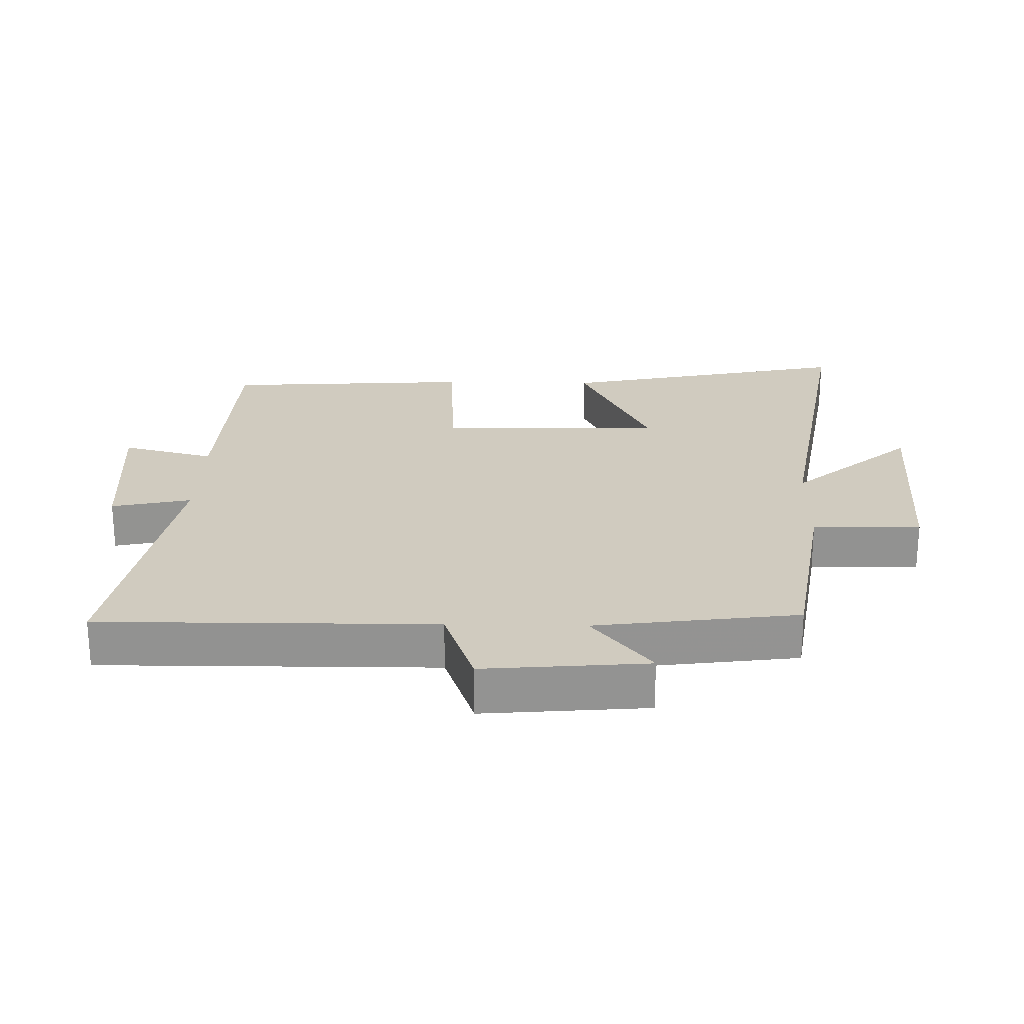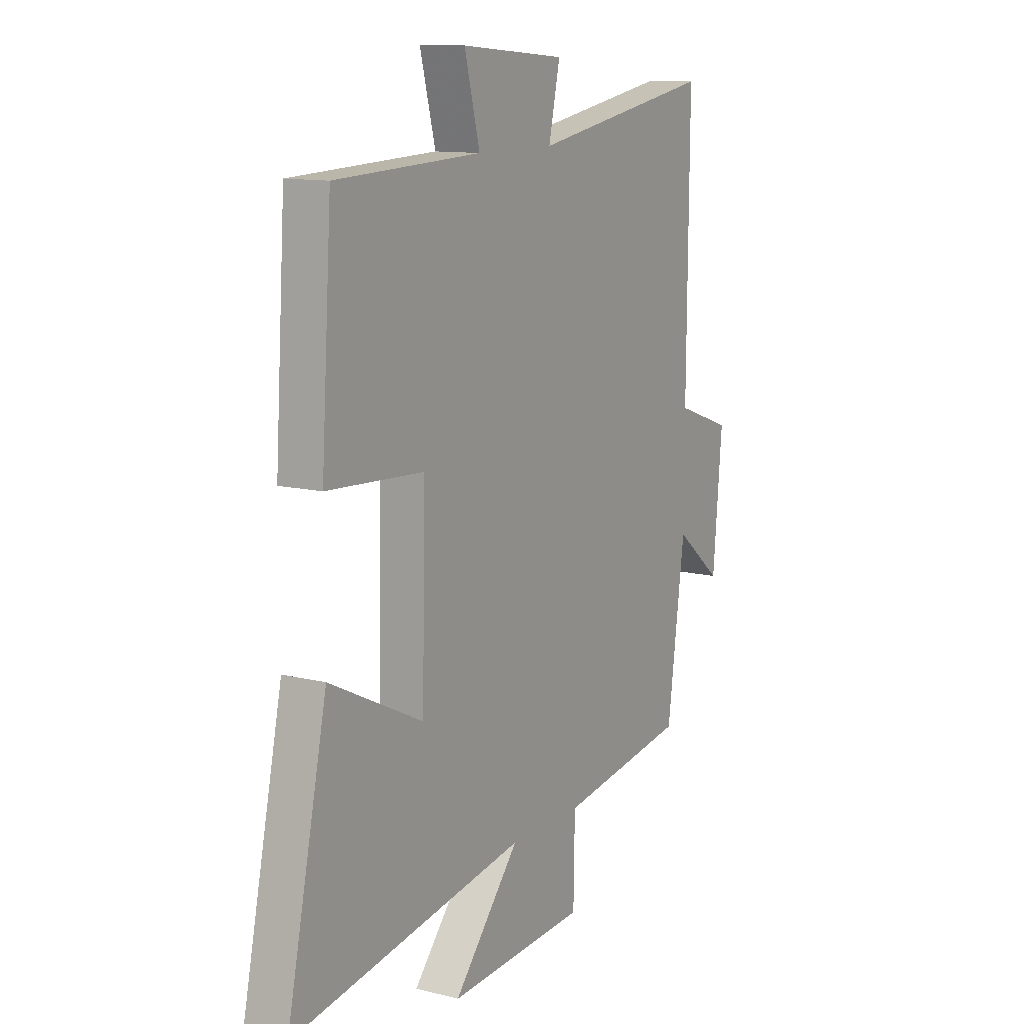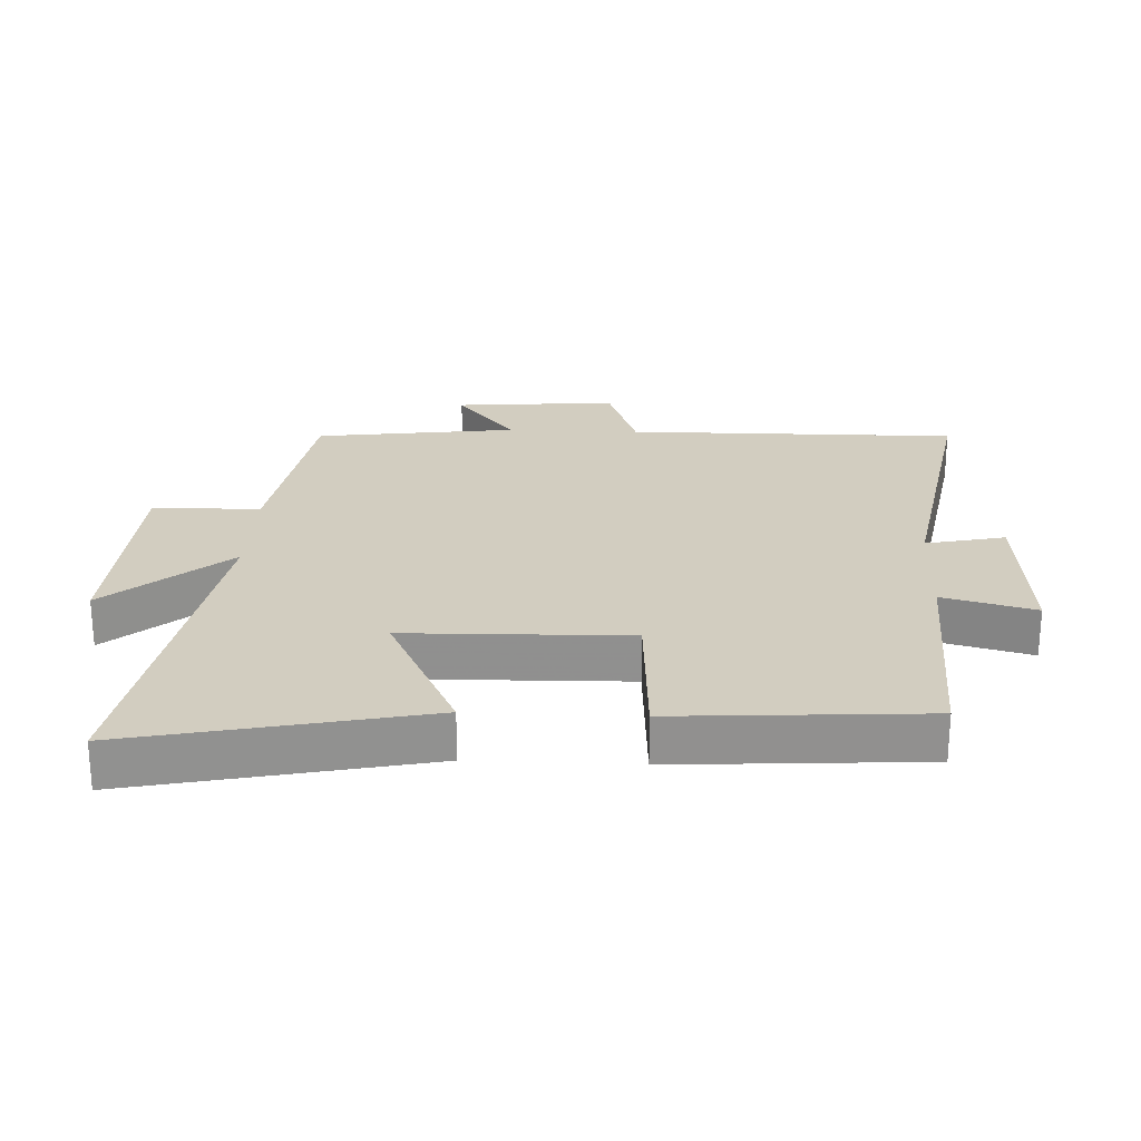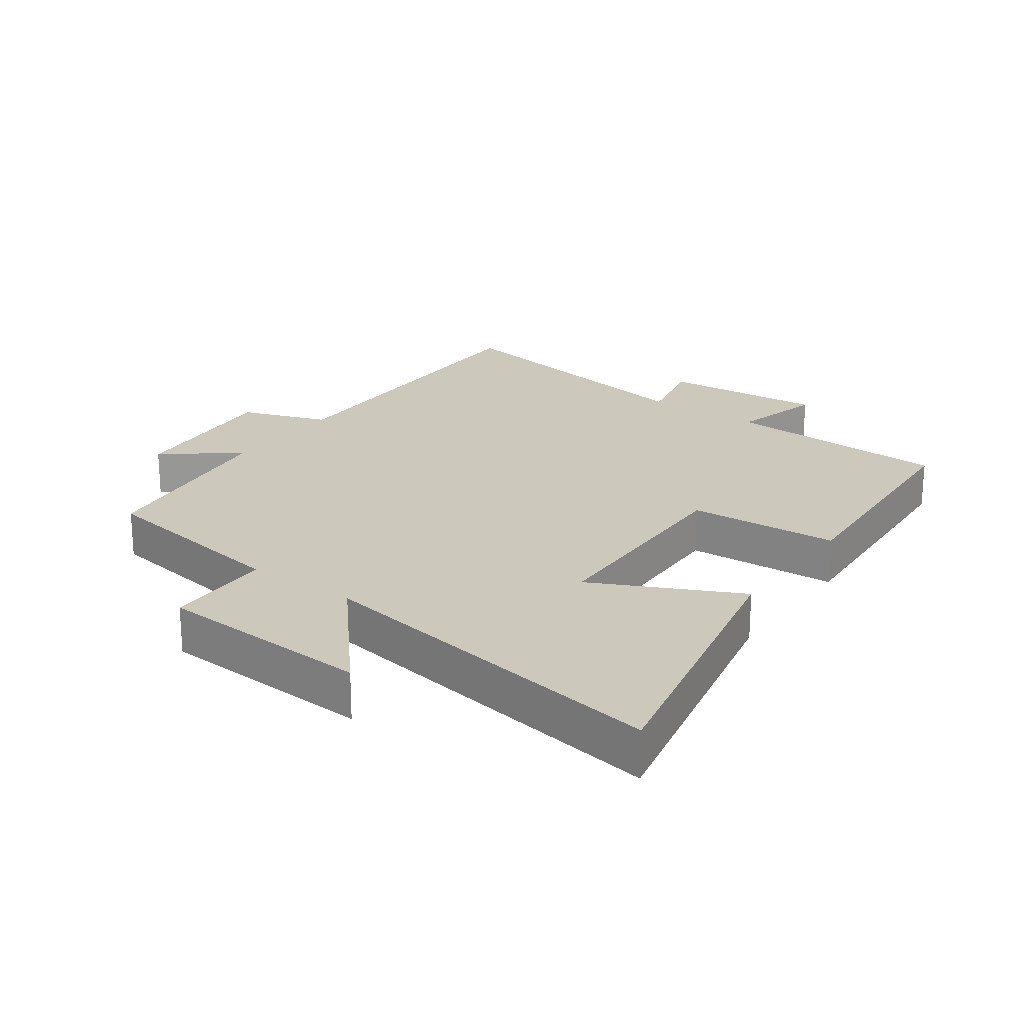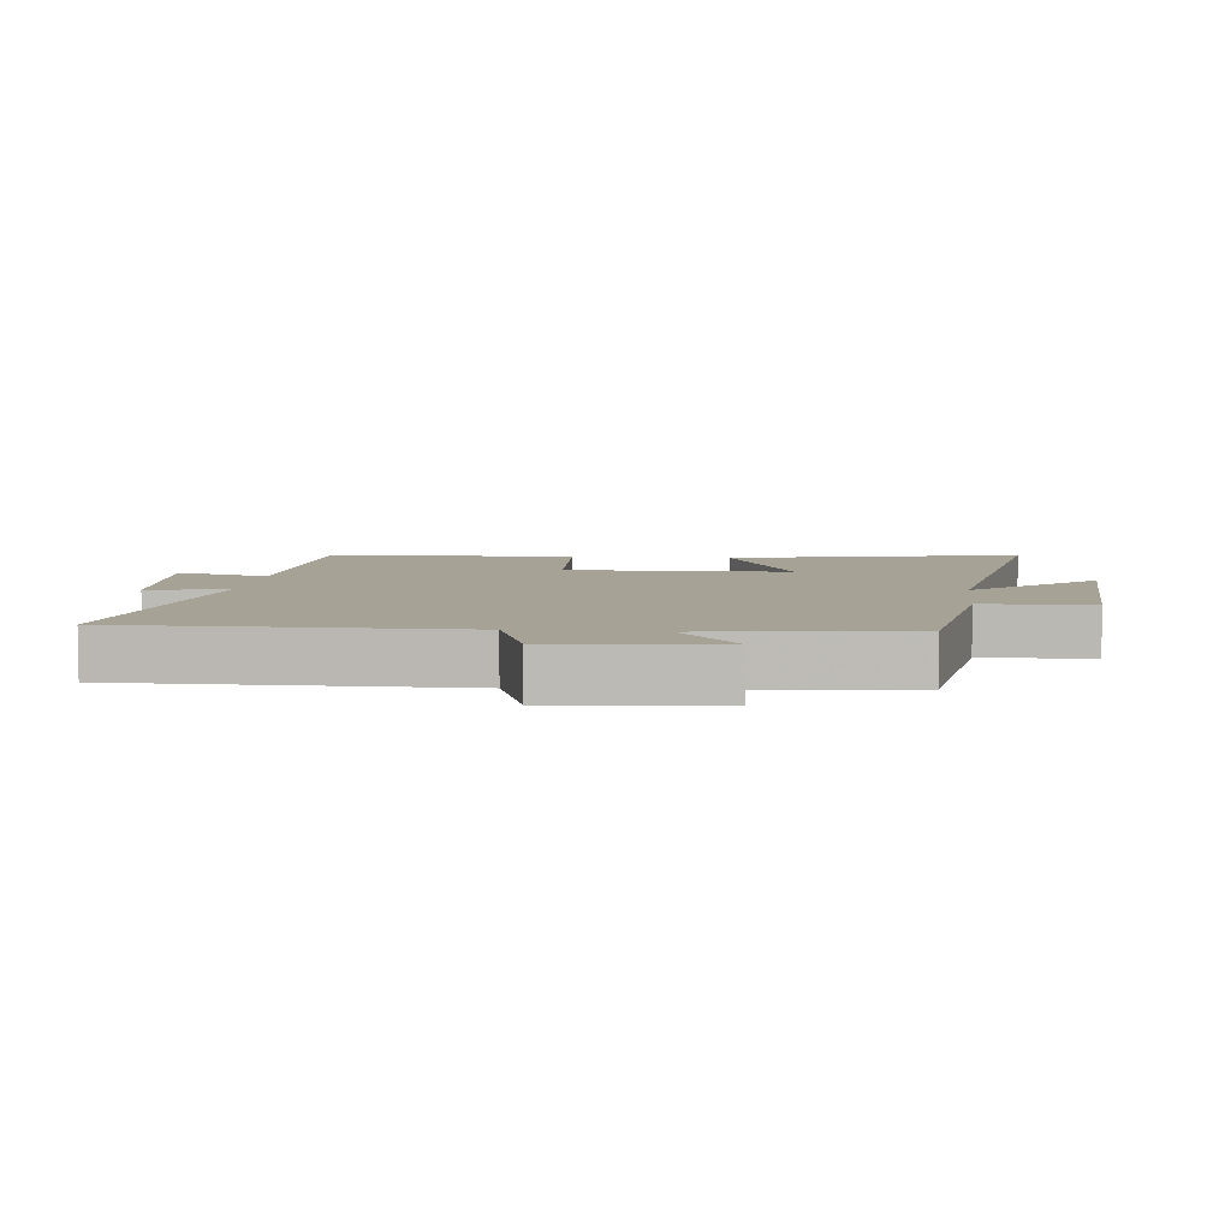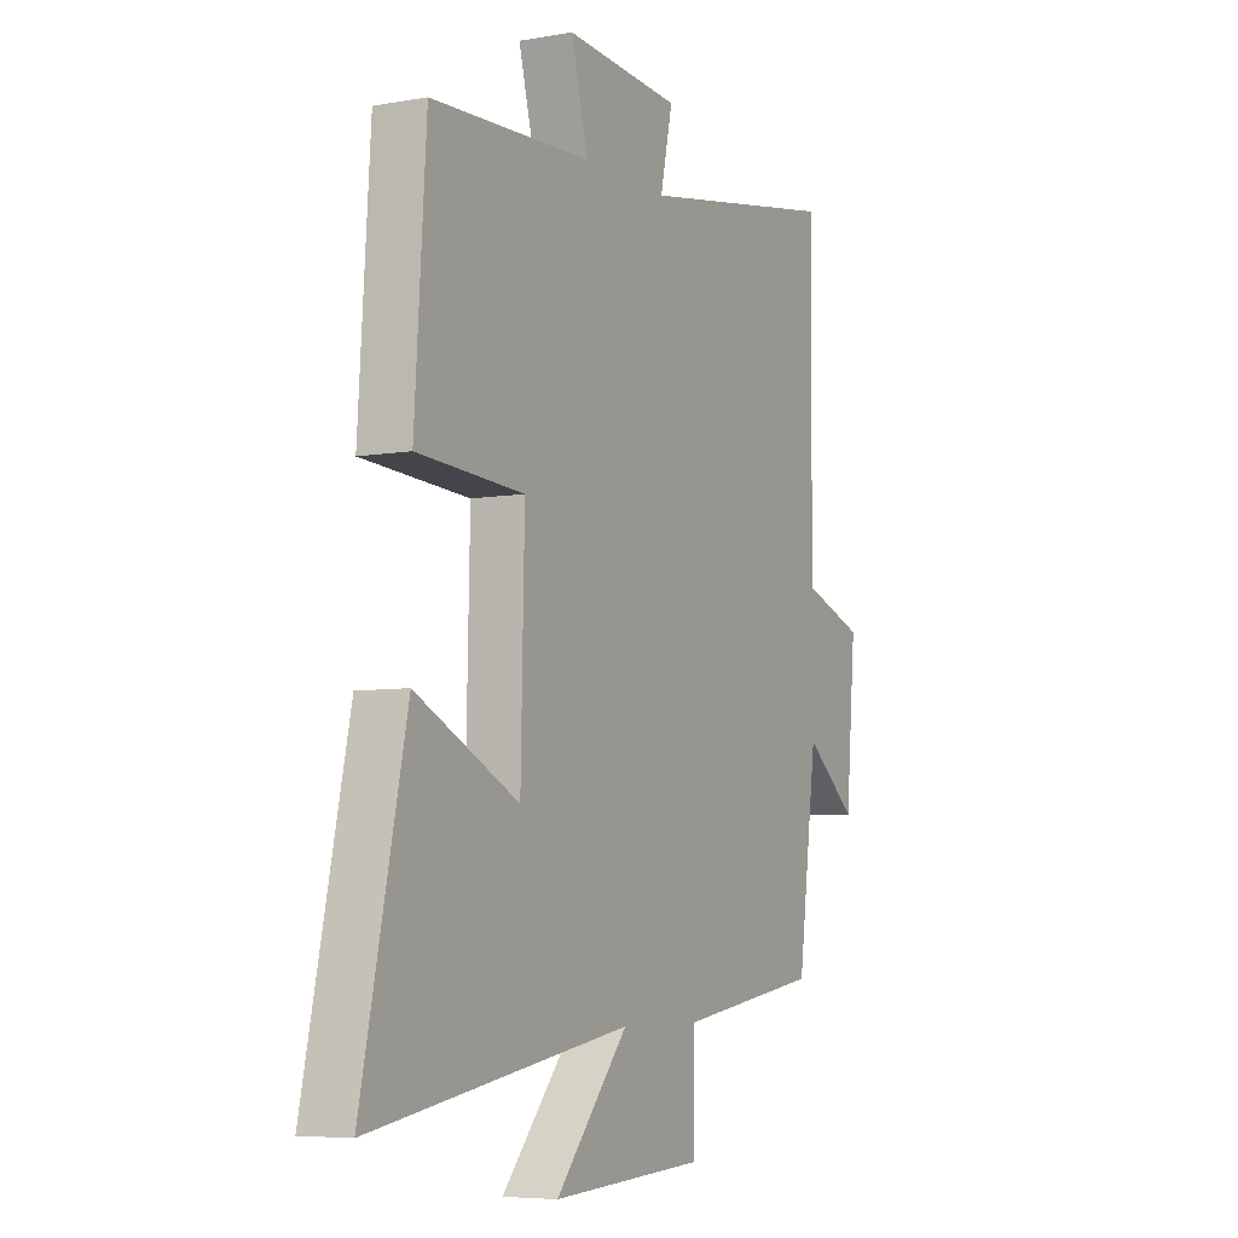
<metadata>
{"format":"obj","ext":"obj","renderer":"f3d","projection":"perspective","resolution":1024,"background":"white","views":[{"elev":23.7,"azim":91.3,"up":"+Y"},{"elev":11.9,"azim":-59.3,"up":"+Z"},{"elev":24.4,"azim":-87.4,"up":"+Y"},{"elev":22.2,"azim":-144.2,"up":"+Y"},{"elev":6.3,"azim":96.2,"up":"+Y"},{"elev":-6.1,"azim":-61.9,"up":"+Z"}]}
</metadata>
<code>
v -0.475 0.07 0.485
v -0.125 0.07 0.5
v -0.162 0.07 0.642
v 0.09 0.07 0.622
v 0.063 0.07 0.5
v 0.504 0.07 0.577
v 0.5 0.07 0.065
v 0.635 0.07 0.017
v 0.613 0.07 -0.233
v 0.5 0.07 -0.141
v 0.458 0.07 -0.452
v 0.147 0.07 -0.5
v 0.144 0.07 -0.666
v -0.19 0.07 -0.684
v -0.031 0.07 -0.5
v -0.597 0.07 -0.593
v -0.5 0.07 -0.143
v -0.275 0.07 -0.253
v -0.267 0.07 0.089
v -0.5 0.07 0.103
v -0.475 0 0.485
v -0.125 0 0.5
v -0.162 0 0.642
v 0.09 0 0.622
v 0.063 0 0.5
v 0.504 0 0.577
v 0.5 0 0.065
v 0.635 0 0.017
v 0.613 0 -0.233
v 0.5 0 -0.141
v 0.458 0 -0.452
v 0.147 0 -0.5
v 0.144 0 -0.666
v -0.19 0 -0.684
v -0.031 0 -0.5
v -0.597 0 -0.593
v -0.5 0 -0.143
v -0.275 0 -0.253
v -0.267 0 0.089
v -0.5 0 0.103
f 19 20 1 2
f 18 19 2
f 15 16 17 18
f 15 18 2
f 12 13 14 15
f 10 11 12 15
f 10 15 2
f 7 8 9 10
f 7 10 2 3
f 5 6 7
f 5 7 3
f 3 4 5
f 22 21 40 39
f 22 39 38
f 38 37 36 35
f 22 38 35
f 35 34 33 32
f 35 32 31 30
f 22 35 30
f 30 29 28 27
f 23 22 30 27
f 27 26 25
f 23 27 25
f 25 24 23
f 1 21 22 2
f 2 22 23 3
f 3 23 24 4
f 4 24 25 5
f 5 25 26 6
f 6 26 27 7
f 7 27 28 8
f 8 28 29 9
f 9 29 30 10
f 10 30 31 11
f 11 31 32 12
f 12 32 33 13
f 13 33 34 14
f 14 34 35 15
f 15 35 36 16
f 16 36 37 17
f 17 37 38 18
f 18 38 39 19
f 19 39 40 20
f 20 40 21 1

</code>
